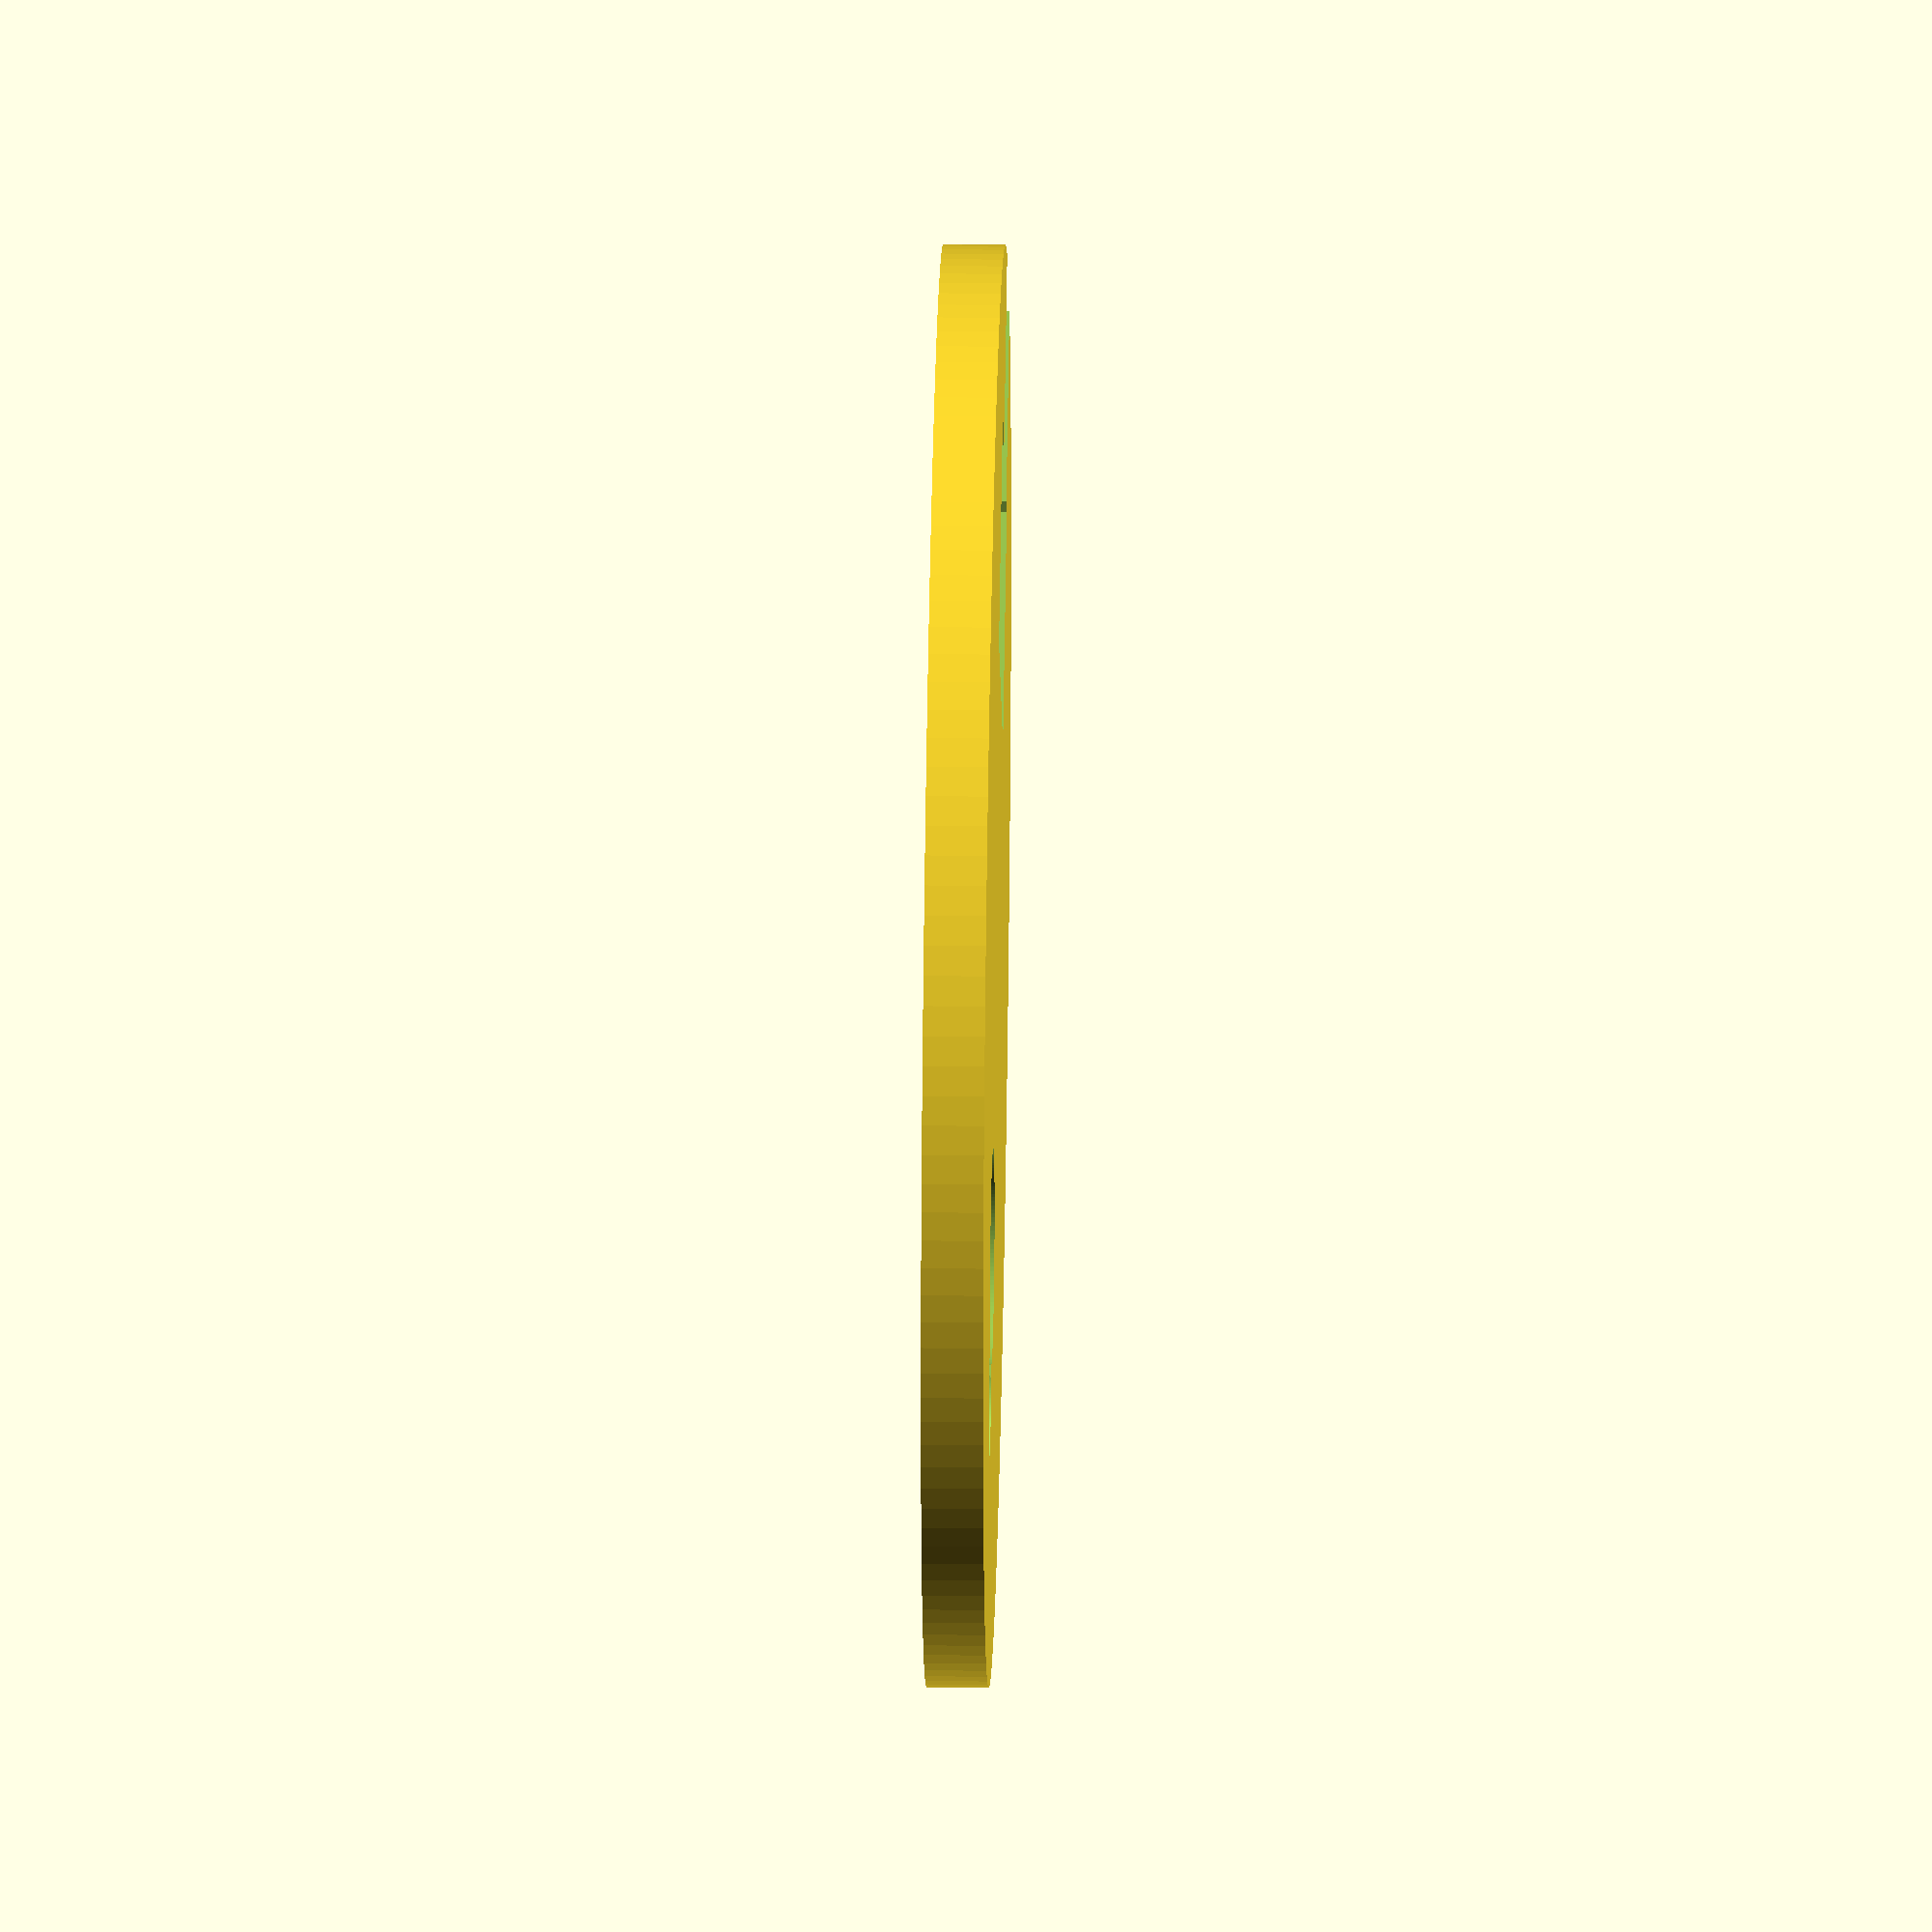
<openscad>
BackPlateThickness=3;

WemosLOffset=8;
WemosWOffset=0.0; // -1.0 = displacement to ensure USB in center
WemosAntennaD=8;
WemosLength=34.2-WemosAntennaD/2+1; 
WemosWidth=25.6+1;
WemosThickness=4.0;
WemosShieldThickness=6.5;
WemosHoleD=2.5;
WemosHoleLOffset=2.0;
WemosHoleWOffset=3.5;
WemosHoleZOffset=1.5;

BMELength=13.5+1.2 ;
BMEWidth=10.6+0.4;
BMEThickness=4.5 ;
BMEHoleLOffset=2.75;//3.0;
BMEHoleWOffset=2.75;//3.0;

BMEMeassureLOffset=2.75+0.8/2;
BMEMeassureWOffset=BMEWidth-2.75-0.8/2;
BMEMeassureHoleD=2.0;
BMELOffset=-5;
BMEWOffset=0;
BMEZOffset=0;

CoverConnectHoleD=4;
CoverConnectHoleDepth=6;

CoverfactorL=1.15;
CoverfactorW=1.6;
CoverThickness=14.5;

TorusLOffset=45;
ConnectorPartD=10;

TorusD=35;
TorusThickness=TorusD/2-BMEMeassureHoleD/4;

ChargerLength=15;
ChargerWireD=2.5; // double wire
ChargerSingleWireD=4;

USBChargerThickness=6;
USBChargerWidth=12;
USBChargerWOffset=1;

JumperLength=9;
JumperWidth=6;
JumperDepth=10;


$fn=150;


//Front();

Back();


module Back(){
translate([(WemosLength+BMELength)/2,WemosWidth/2,-0.1-BackPlateThickness])
difference(){
BackPlateForBack();

translate([1,WemosWidth/2-2,BackPlateThickness-1])
cube([WemosLength-9, 3, BackPlateThickness], center = true);   

translate([1,-(WemosWidth/2-2),BackPlateThickness-1])
cube([WemosLength-9, 3, BackPlateThickness], center = true);


// Wemos reset
translate([-WemosLength/2+2.5,-(WemosWidth/2-4),BackPlateThickness-1])
cube([7, 6, BackPlateThickness], center = true);

// Wemos large IC    
translate([-4.5,6,BackPlateThickness-1])
cube([8,8, BackPlateThickness], center = true);

// Wemos Charger   
translate([-13,1,BackPlateThickness-2])
cube([8,9, BackPlateThickness], center = true);

// Wemos Smaller components   
translate([1,0,BackPlateThickness])
cube([21,18, BackPlateThickness], center = true);

// Part for fastning with screw
translate([15,0,-0.1])
cylinder(h=BackPlateThickness-1+0.2,r1=1.7,r2=4,center=false);

translate([10,0,-0.1])
cylinder(h=BackPlateThickness-1+0.2,r=3.5,center=false);

translate([15-2,0,0])
cube([5,2.5, 2.5], center = true);

// MicroUSB for power   
//translate([-20,1,BackPlateThickness-2])
//cube([8,11, BackPlateThickness], center = true);   

// DoubleWires for power   
translate([-20,0,BackPlateThickness-2])
cube([8,2*ChargerWireD, BackPlateThickness], center = true); 

// Single Wire for power   
//translate([-20,0,BackPlateThickness-2])
//cube([8,ChargerSingleWireD, BackPlateThickness], center = true); 

}    
}

module Front(){
difference(){
CoverCombined();
Innerparts();
}
}


module Innerparts(){
translate([0,WemosWidth/2,-BackPlateThickness])
//    ChargerUSB();
    Charger();
//     ChargerSingleWire();
    
translate([WemosLength/2+WemosLOffset,WemosWOffset+WemosWidth/2,WemosShieldThickness-0.15])
InnerHoleWemos();

translate([WemosLOffset,WemosWOffset,-0.1])
Wemos();

translate([WemosLength/2+WemosLOffset+BMELOffset,WemosWOffset+WemosWidth/2,WemosShieldThickness-BMEZOffset])
BME();

//Hole for BME shaped as middle of torus
translate([WemosLength/2+WemosLOffset+BMELOffset,WemosWOffset+WemosWidth/2,WemosShieldThickness-BMEZOffset+5])
rotate([0,-8,0])
    resize(newsize=[40,40,3])
CoverTorus();

translate([WemosLength/2+WemosLOffset+BMELOffset,WemosWOffset+WemosWidth/2,WemosShieldThickness-BMEZOffset+6])
rotate([0,-8,0])
    resize(newsize=[40,40,3])
CoverTorus();

translate([(WemosLength+BMELength)/2,WemosWidth/2,-0.1-BackPlateThickness])
BackPlate();
}

module BackPlate(){
    resize(newsize=[(WemosLength+BMELength)*CoverfactorL*0.9,WemosWidth*CoverfactorW*0.9,BackPlateThickness+0.2]) cylinder(h=2, r=10);
    }
    
module BackPlateForBack(){
    resize(newsize=[(WemosLength+BMELength)*CoverfactorL*0.9,WemosWidth*CoverfactorW*0.895,BackPlateThickness-1]) cylinder(h=2, r=10);
    }

module Wemos(){
cube([WemosLength, WemosWidth, WemosThickness], center = false);
    
// Wemos antenna part
  translate([WemosLength,WemosAntennaD/2,0])
  
  linear_extrude(height = WemosThickness, center = false, convexity = 10, twist = 0){
    hull() {
    translate([0,WemosWidth-WemosAntennaD,0]) circle(d=WemosAntennaD);
    circle(d=WemosAntennaD);
    }
  }
// Wemos non antenna part
translate([-1,0,0])
cube([WemosLength-2, WemosWidth, WemosShieldThickness], center = false);
}

module BME(){
// Hole for measuring
translate([0,0,0])
    cylinder(h = 20, d = BMEMeassureHoleD,center = false);

// Space for soldered wires on BME
translate([BMELength-BMELength/3-BMEMeassureLOffset,-BMEMeassureWOffset,BMEThickness-0.5])
rotate([0,45,0])
    cube([BMELength/3/sqrt(2), BMEWidth-0.5, BMELength/3/sqrt(2),], center = false);
}

module Cover(){
translate([0,0,0])
difference(){
resize(newsize=[(WemosLength+BMELength)*CoverfactorL,WemosWidth*CoverfactorW,CoverThickness*2]) sphere(r=10);
translate([0,0,50+BackPlateThickness])
cube([100,100,100], center = true);    
}
}

module InnerHoleWemos(){
// Hole under power in
translate([-WemosLength/2-3,-WemosWOffset,-3.0])
rotate([0,-50,0])
cube([14,5,7],center=true);

translate([-WemosLength/2+3.5,-WemosWOffset,1])    
cube([10,5,7],center=true);    

// Hole for jumper     
translate([WemosLength/2-3.1,-JumperWidth/2,-JumperDepth])
    cube([JumperLength, JumperWidth, JumperDepth], center = false);

// Space for pins
 translate([WemosLength/2-20/2-3,0,0])
cube([20,WemosWidth,CoverThickness-WemosShieldThickness-5],center=true);   

// small pyramide structure
translate([-2,-2.75,0])
resize(newsize=[(BMELength*1.5),BMEWidth*1.5,5])
rotate([0,0,45])
   cylinder(h = 10, r1 = 15, r2=10,$fn=4, center = false);   
}

module CoverTorus(){
difference(){
translate([0,0,0])
   cylinder(h = 10, r=10, center = false);  
    rotate_extrude(convexity = 10)
translate([TorusD/2-TorusThickness/2, 0, 0])
circle(r = TorusThickness/2, $fn = 50);
}
}

module CoverCombined(){    
translate([(WemosLength+BMELength)/2,WemosWidth/2,0])
rotate([0,180,0])
Cover();
}

module Charger(){
translate([-ChargerLength/4,-ChargerWireD/2,ChargerWireD/2])
     color("red")
rotate([90/4,0,0])
rotate([0,90,0])
 cylinder(h = ChargerLength, d = ChargerWireD/cos(30),$fn=8 ,center = false);

translate([-ChargerLength/4,ChargerWireD/2,ChargerWireD/2])
     color("red")
rotate([90/4,0,0])
rotate([0,90,0])
 cylinder(h = ChargerLength, d = ChargerWireD/cos(30),$fn=8 ,center = false);

translate([ChargerLength/4,0,0])
    cube([ChargerLength, ChargerWireD, ChargerWireD], center = true);
}

module ChargerSingleWire(){
translate([-ChargerLength/4,0,ChargerSingleWireD/2])
     color("red")
rotate([90/4,0,0])
rotate([0,90,0])
 cylinder(h = ChargerLength, d = ChargerSingleWireD/cos(30),$fn=8 ,center = false);

translate([ChargerLength/4,0,0])
    cube([ChargerLength, ChargerWireD, ChargerWireD], center = true);


}
module ChargerUSB(){
translate([0,USBChargerWOffset,USBChargerThickness/2-0.1])
    cube([ChargerLength,USBChargerWidth,USBChargerThickness], center = true);
}

</openscad>
<views>
elev=153.9 azim=222.8 roll=88.8 proj=o view=wireframe
</views>
